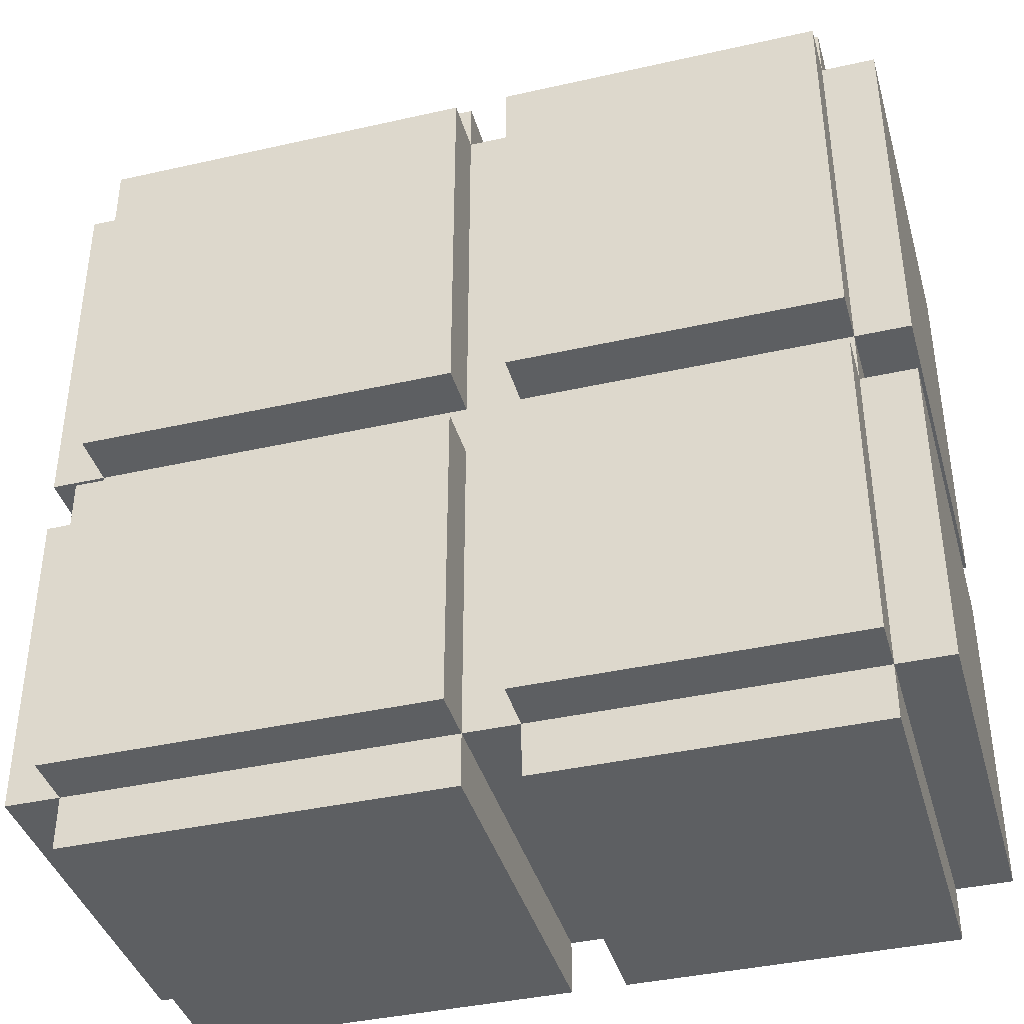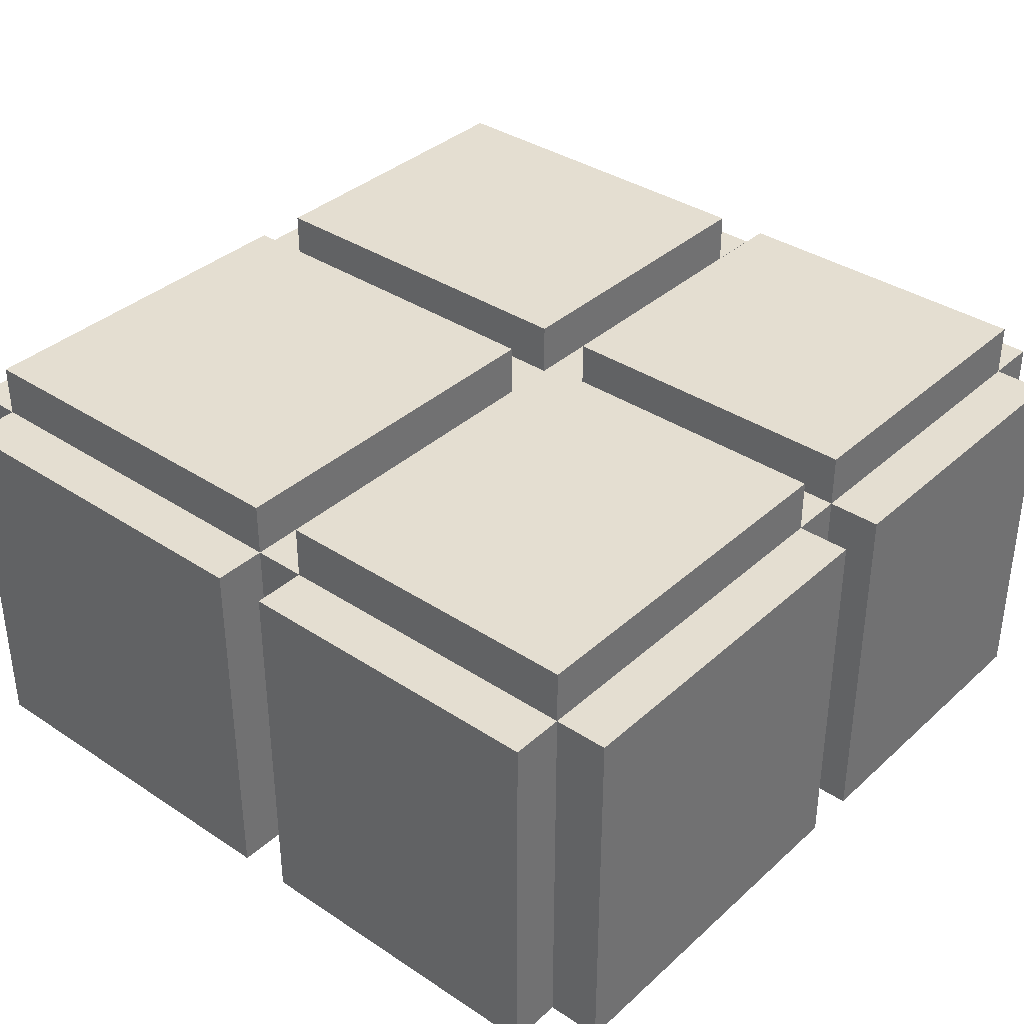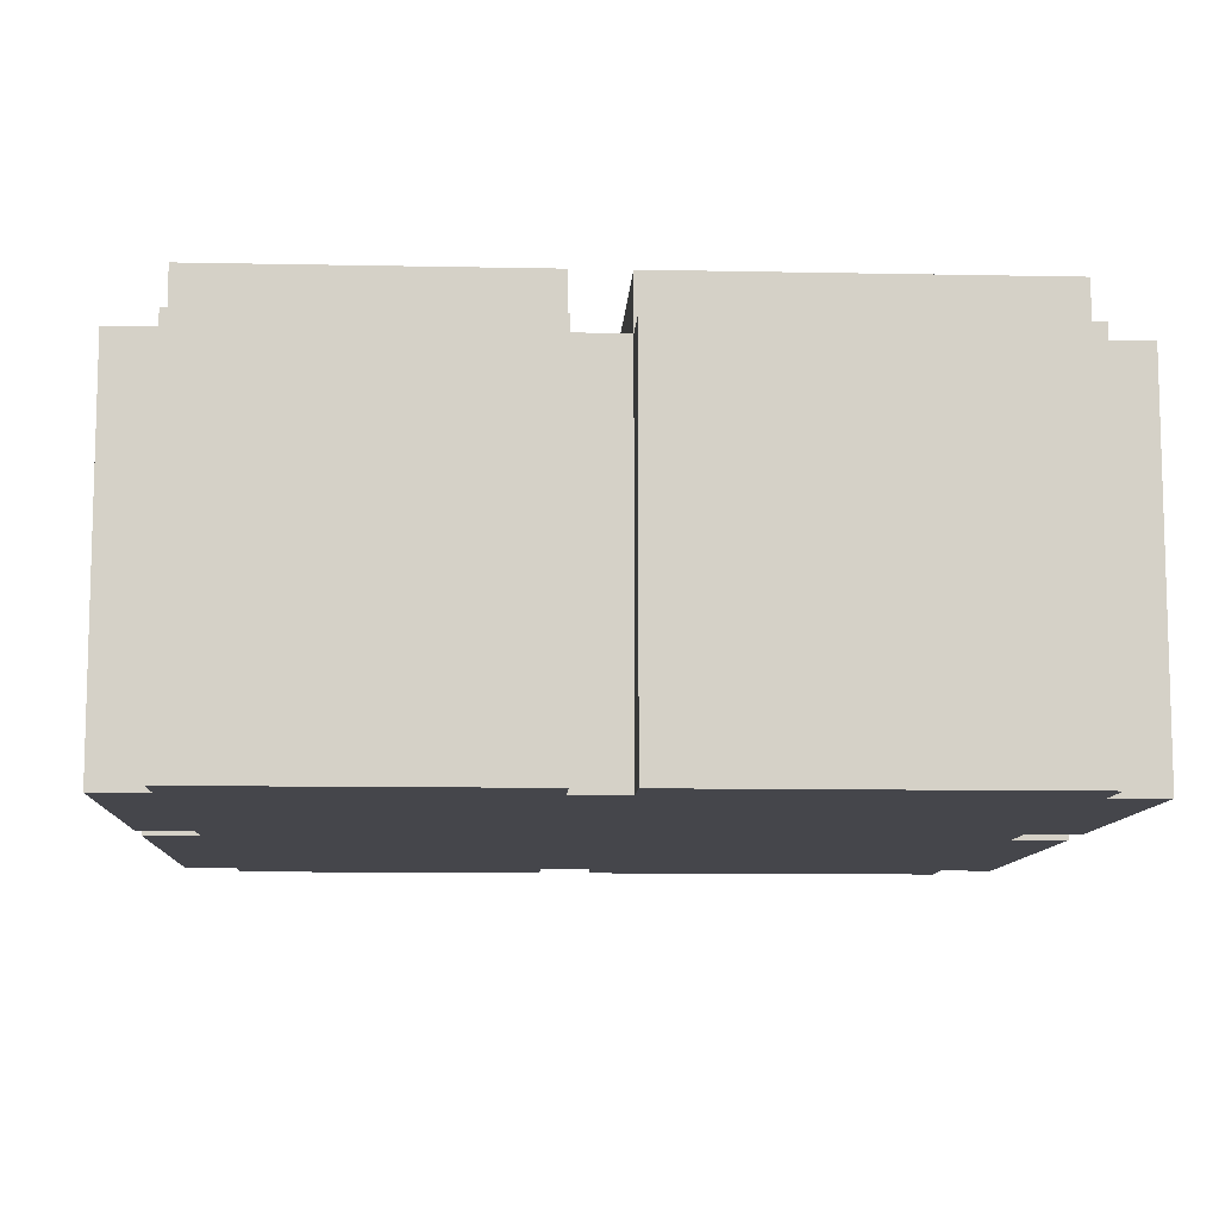
<metadata>
{"format":"obj","ext":"obj","renderer":"f3d","projection":"perspective","resolution":1024,"background":"white","views":[{"elev":-39.5,"azim":-164.3,"up":"+Z"},{"elev":36.4,"azim":130.7,"up":"+Y"},{"elev":-10.0,"azim":-93.0,"up":"+Y"}]}
</metadata>
<code>
o
v -0.8 0 0.7
v -0.8 0 0
v -0.8 0 -0.1
v -0.8 0 -0.7
v -0.8 0.7 0.7
v -0.8 0.7 0
v -0.8 0.7 -0.1
v -0.8 0.7 -0.7
v -0.7 0 0.8
v -0.7 0 0.7
v -0.7 0 0
v -0.7 0 -0.1
v -0.7 0 -0.7
v -0.7 0 -0.8
v -0.7 0.7 0.8
v -0.7 0.7 0.7
v -0.7 0.7 0.6
v -0.7 0.7 0.1
v -0.7 0.7 0
v -0.7 0.7 -0.1
v -0.7 0.7 -0.2
v -0.7 0.7 -0.7
v -0.7 0.7 -0.8
v -0.7 0.8 0.7
v -0.7 0.8 0.6
v -0.7 0.8 0.1
v -0.7 0.8 0
v -0.7 0.8 -0.1
v -0.7 0.8 -0.2
v -0.7 0.8 -0.7
v 0 0 0.8
v 0 0 0.7
v 0 0 -0.7
v 0 0 -0.8
v 0 0.7 0.8
v 0 0.7 0.7
v 0 0.7 0
v 0 0.7 -0.1
v 0 0.7 -0.7
v 0 0.7 -0.8
v 0 0.8 0.7
v 0 0.8 0
v 0 0.8 -0.1
v 0 0.8 -0.7
v -0.1 0 0.8
v -0.1 0 0.7
v -0.1 0 -0.7
v -0.1 0 -0.8
v -0.1 0.7 0.8
v -0.1 0.7 0.7
v -0.1 0.7 0.6
v -0.1 0.7 0.1
v -0.1 0.7 0
v -0.1 0.7 -0.1
v -0.1 0.7 -0.2
v -0.1 0.7 -0.7
v -0.1 0.7 -0.8
v -0.1 0.8 0.7
v -0.1 0.8 0.6
v -0.1 0.8 0.1
v -0.1 0.8 0
v -0.1 0.8 -0.1
v -0.1 0.8 -0.2
v -0.1 0.8 -0.7
v 0.7 0 0.8
v 0.7 0 0.7
v 0.7 0 0
v 0.7 0 -0.1
v 0.7 0 -0.7
v 0.7 0 -0.8
v 0.7 0.7 0.8
v 0.7 0.7 0.7
v 0.7 0.7 0.6
v 0.7 0.7 0.1
v 0.7 0.7 0
v 0.7 0.7 -0.1
v 0.7 0.7 -0.2
v 0.7 0.7 -0.7
v 0.7 0.7 -0.8
v 0.7 0.8 0.7
v 0.7 0.8 0.6
v 0.7 0.8 0.1
v 0.7 0.8 0
v 0.7 0.8 -0.1
v 0.7 0.8 -0.2
v 0.7 0.8 -0.7
v 0.8 0 0.7
v 0.8 0 0
v 0.8 0 -0.1
v 0.8 0 -0.7
v 0.8 0.7 0.7
v 0.8 0.7 0
v 0.8 0.7 -0.1
v 0.8 0.7 -0.7
v -0.7 0 0.8
v -0.7 0.7 0.8
v -0.1 0 0.8
v -0.1 0.7 0.8
v 0 0 0.8
v 0 0.7 0.8
v 0.7 0 0.8
v 0.7 0.7 0.8
v -0.8 0 0.7
v -0.8 0.7 0.7
v -0.7 0 0.7
v -0.7 0.7 0.7
v -0.7 0.8 0.7
v -0.1 0 0.7
v -0.1 0.7 0.7
v -0.1 0.8 0.7
v 0 0 0.7
v 0 0.7 0.7
v 0 0.8 0.7
v 0.1 0.7 0.7
v 0.1 0.8 0.7
v 0.7 0 0.7
v 0.7 0.7 0.7
v 0.7 0.8 0.7
v 0.8 0 0.7
v 0.8 0.7 0.7
v -0.8 0 -0.1
v -0.8 0.7 -0.1
v -0.7 0 -0.1
v -0.7 0.7 -0.1
v -0.7 0.8 -0.1
v -0.1 0.7 -0.1
v -0.1 0.8 -0.1
v 0 0.7 -0.1
v 0 0.8 -0.1
v 0.1 0.7 -0.1
v 0.1 0.8 -0.1
v 0.7 0 -0.1
v 0.7 0.7 -0.1
v 0.7 0.8 -0.1
v 0.8 0 -0.1
v 0.8 0.7 -0.1
v -0.8 0 0
v -0.8 0.7 0
v -0.7 0 0
v -0.7 0.7 0
v -0.7 0.8 0
v -0.1 0.7 0
v -0.1 0.8 0
v 0 0.7 0
v 0 0.8 0
v 0.1 0.7 0
v 0.1 0.8 0
v 0.7 0 0
v 0.7 0.7 0
v 0.7 0.8 0
v 0.8 0 0
v 0.8 0.7 0
v -0.8 0 -0.7
v -0.8 0.7 -0.7
v -0.7 0 -0.7
v -0.7 0.7 -0.7
v -0.7 0.8 -0.7
v -0.6 0.7 -0.7
v -0.6 0.8 -0.7
v -0.2 0.7 -0.7
v -0.2 0.8 -0.7
v -0.1 0 -0.7
v -0.1 0.7 -0.7
v -0.1 0.8 -0.7
v 0 0 -0.7
v 0 0.7 -0.7
v 0 0.8 -0.7
v 0.1 0.7 -0.7
v 0.2 0.7 -0.7
v 0.2 0.8 -0.7
v 0.6 0.7 -0.7
v 0.6 0.8 -0.7
v 0.7 0 -0.7
v 0.7 0.7 -0.7
v 0.7 0.8 -0.7
v 0.8 0 -0.7
v 0.8 0.7 -0.7
v -0.7 0 -0.8
v -0.7 0.7 -0.8
v -0.1 0 -0.8
v -0.1 0.7 -0.8
v 0 0 -0.8
v 0 0.7 -0.8
v 0.1 0 -0.8
v 0.1 0.7 -0.8
v 0.7 0 -0.8
v 0.7 0.7 -0.8
v -0.7 0 0.8
v -0.1 0 0.8
v 0 0 0.8
v 0.7 0 0.8
v -0.8 0 0.7
v -0.7 0 0.7
v -0.1 0 0.7
v 0 0 0.7
v 0.1 0 0.7
v 0.7 0 0.7
v 0.8 0 0.7
v -0.7 0 0.6
v -0.6 0 0.6
v -0.2 0 0.6
v -0.1 0 0.6
v 0.1 0 0.6
v 0.2 0 0.6
v 0.6 0 0.6
v 0.7 0 0.6
v -0.6 0 0.5
v -0.5 0 0.5
v -0.3 0 0.5
v -0.2 0 0.5
v 0.2 0 0.5
v 0.3 0 0.5
v 0.5 0 0.5
v 0.6 0 0.5
v -0.5 0 0.4
v -0.4 0 0.4
v -0.3 0 0.4
v 0.3 0 0.4
v 0.4 0 0.4
v 0.5 0 0.4
v -0.5 0 0.3
v -0.4 0 0.3
v -0.3 0 0.3
v 0.3 0 0.3
v 0.4 0 0.3
v 0.5 0 0.3
v -0.6 0 0.2
v -0.5 0 0.2
v -0.3 0 0.2
v -0.2 0 0.2
v 0.2 0 0.2
v 0.3 0 0.2
v 0.5 0 0.2
v 0.6 0 0.2
v -0.7 0 0.1
v -0.6 0 0.1
v -0.2 0 0.1
v -0.1 0 0.1
v 0.1 0 0.1
v 0.2 0 0.1
v 0.6 0 0.1
v 0.7 0 0.1
v -0.8 0 0
v -0.7 0 0
v -0.1 0 0
v 0 0 0
v 0.1 0 0
v 0.7 0 0
v 0.8 0 0
v -0.8 0 -0.1
v -0.7 0 -0.1
v -0.1 0 -0.1
v 0 0 -0.1
v 0.1 0 -0.1
v 0.7 0 -0.1
v 0.8 0 -0.1
v -0.7 0 -0.2
v -0.6 0 -0.2
v -0.2 0 -0.2
v -0.1 0 -0.2
v 0.1 0 -0.2
v 0.2 0 -0.2
v 0.6 0 -0.2
v 0.7 0 -0.2
v -0.6 0 -0.3
v -0.5 0 -0.3
v -0.3 0 -0.3
v -0.2 0 -0.3
v 0.2 0 -0.3
v 0.3 0 -0.3
v 0.5 0 -0.3
v 0.6 0 -0.3
v -0.5 0 -0.4
v -0.4 0 -0.4
v -0.3 0 -0.4
v 0.3 0 -0.4
v 0.4 0 -0.4
v 0.5 0 -0.4
v -0.5 0 -0.5
v -0.4 0 -0.5
v -0.3 0 -0.5
v 0.3 0 -0.5
v 0.4 0 -0.5
v 0.5 0 -0.5
v -0.6 0 -0.6
v -0.5 0 -0.6
v -0.3 0 -0.6
v -0.2 0 -0.6
v 0.2 0 -0.6
v 0.3 0 -0.6
v 0.5 0 -0.6
v 0.6 0 -0.6
v -0.8 0 -0.7
v -0.7 0 -0.7
v -0.6 0 -0.7
v -0.2 0 -0.7
v -0.1 0 -0.7
v 0 0 -0.7
v 0.1 0 -0.7
v 0.2 0 -0.7
v 0.6 0 -0.7
v 0.7 0 -0.7
v 0.8 0 -0.7
v -0.7 0 -0.8
v -0.1 0 -0.8
v 0 0 -0.8
v 0.1 0 -0.8
v 0.7 0 -0.8
v -0.7 0.7 0.8
v -0.1 0.7 0.8
v 0 0.7 0.8
v 0.7 0.7 0.8
v -0.8 0.7 0.7
v -0.7 0.7 0.7
v -0.1 0.7 0.7
v 0 0.7 0.7
v 0.1 0.7 0.7
v 0.7 0.7 0.7
v 0.8 0.7 0.7
v -0.7 0.7 0.6
v -0.1 0.7 0.6
v 0.7 0.7 0.6
v -0.7 0.7 0.1
v -0.1 0.7 0.1
v 0.7 0.7 0.1
v -0.8 0.7 0
v -0.7 0.7 0
v -0.1 0.7 0
v 0 0.7 0
v 0.1 0.7 0
v 0.7 0.7 0
v 0.8 0.7 0
v -0.8 0.7 -0.1
v -0.7 0.7 -0.1
v -0.1 0.7 -0.1
v 0 0.7 -0.1
v 0.1 0.7 -0.1
v 0.7 0.7 -0.1
v 0.8 0.7 -0.1
v -0.7 0.7 -0.2
v -0.1 0.7 -0.2
v 0.7 0.7 -0.2
v -0.8 0.7 -0.7
v -0.7 0.7 -0.7
v -0.6 0.7 -0.7
v -0.2 0.7 -0.7
v -0.1 0.7 -0.7
v 0 0.7 -0.7
v 0.1 0.7 -0.7
v 0.2 0.7 -0.7
v 0.6 0.7 -0.7
v 0.7 0.7 -0.7
v 0.8 0.7 -0.7
v -0.7 0.7 -0.8
v -0.1 0.7 -0.8
v 0 0.7 -0.8
v 0.1 0.7 -0.8
v 0.7 0.7 -0.8
v -0.7 0.8 0.7
v -0.1 0.8 0.7
v 0 0.8 0.7
v 0.1 0.8 0.7
v 0.7 0.8 0.7
v -0.7 0.8 0.6
v -0.6 0.8 0.6
v -0.2 0.8 0.6
v -0.1 0.8 0.6
v 0.1 0.8 0.6
v 0.2 0.8 0.6
v 0.6 0.8 0.6
v 0.7 0.8 0.6
v -0.6 0.8 0.5
v -0.5 0.8 0.5
v -0.3 0.8 0.5
v -0.2 0.8 0.5
v 0.2 0.8 0.5
v 0.3 0.8 0.5
v 0.5 0.8 0.5
v 0.6 0.8 0.5
v -0.5 0.8 0.4
v -0.4 0.8 0.4
v -0.3 0.8 0.4
v 0.3 0.8 0.4
v 0.4 0.8 0.4
v 0.5 0.8 0.4
v -0.5 0.8 0.3
v -0.4 0.8 0.3
v -0.3 0.8 0.3
v 0.3 0.8 0.3
v 0.4 0.8 0.3
v 0.5 0.8 0.3
v -0.6 0.8 0.2
v -0.5 0.8 0.2
v -0.3 0.8 0.2
v -0.2 0.8 0.2
v 0.2 0.8 0.2
v 0.3 0.8 0.2
v 0.5 0.8 0.2
v 0.6 0.8 0.2
v -0.7 0.8 0.1
v -0.6 0.8 0.1
v -0.2 0.8 0.1
v -0.1 0.8 0.1
v 0.1 0.8 0.1
v 0.2 0.8 0.1
v 0.6 0.8 0.1
v 0.7 0.8 0.1
v -0.7 0.8 0
v -0.1 0.8 0
v 0 0.8 0
v 0.1 0.8 0
v 0.7 0.8 0
v -0.7 0.8 -0.1
v -0.1 0.8 -0.1
v 0 0.8 -0.1
v 0.1 0.8 -0.1
v 0.7 0.8 -0.1
v -0.7 0.8 -0.2
v -0.6 0.8 -0.2
v -0.2 0.8 -0.2
v -0.1 0.8 -0.2
v 0.1 0.8 -0.2
v 0.2 0.8 -0.2
v 0.6 0.8 -0.2
v 0.7 0.8 -0.2
v -0.6 0.8 -0.3
v -0.5 0.8 -0.3
v -0.3 0.8 -0.3
v -0.2 0.8 -0.3
v 0.2 0.8 -0.3
v 0.3 0.8 -0.3
v 0.5 0.8 -0.3
v 0.6 0.8 -0.3
v -0.5 0.8 -0.4
v -0.4 0.8 -0.4
v -0.3 0.8 -0.4
v 0.3 0.8 -0.4
v 0.4 0.8 -0.4
v 0.5 0.8 -0.4
v -0.5 0.8 -0.5
v -0.4 0.8 -0.5
v -0.3 0.8 -0.5
v 0.3 0.8 -0.5
v 0.4 0.8 -0.5
v 0.5 0.8 -0.5
v -0.6 0.8 -0.6
v -0.5 0.8 -0.6
v -0.3 0.8 -0.6
v -0.2 0.8 -0.6
v 0.2 0.8 -0.6
v 0.3 0.8 -0.6
v 0.5 0.8 -0.6
v 0.6 0.8 -0.6
v -0.7 0.8 -0.7
v -0.6 0.8 -0.7
v -0.2 0.8 -0.7
v -0.1 0.8 -0.7
v 0 0.8 -0.7
v 0.2 0.8 -0.7
v 0.6 0.8 -0.7
v 0.7 0.8 -0.7
f 5 2 1
f 6 2 5
f 7 4 3
f 8 4 7
f 15 10 9
f 16 10 15
f 19 12 11
f 20 12 19
f 22 14 13
f 23 14 22
f 24 17 16
f 25 18 17
f 25 17 24
f 26 19 18
f 26 18 25
f 27 19 26
f 28 21 20
f 29 22 21
f 29 21 28
f 30 22 29
f 35 32 31
f 36 32 35
f 39 34 33
f 40 34 39
f 41 37 36
f 42 37 41
f 43 39 38
f 44 39 43
f 45 46 49
f 49 46 50
f 47 48 56
f 56 48 57
f 50 51 58
f 51 52 59
f 58 51 59
f 52 53 60
f 59 52 60
f 60 53 61
f 54 55 62
f 55 56 63
f 62 55 63
f 63 56 64
f 65 66 71
f 71 66 72
f 67 68 75
f 75 68 76
f 69 70 78
f 78 70 79
f 72 73 80
f 73 74 81
f 80 73 81
f 74 75 82
f 81 74 82
f 82 75 83
f 76 77 84
f 77 78 85
f 84 77 85
f 85 78 86
f 87 88 91
f 91 88 92
f 89 90 93
f 93 90 94
f 97 96 95
f 98 96 97
f 101 100 99
f 102 100 101
f 105 104 103
f 106 104 105
f 109 107 106
f 110 107 109
f 111 109 108
f 112 109 111
f 114 113 112
f 115 113 114
f 117 115 114
f 118 115 117
f 119 117 116
f 120 117 119
f 123 122 121
f 124 122 123
f 126 125 124
f 127 125 126
f 130 129 128
f 131 129 130
f 133 131 130
f 134 131 133
f 135 133 132
f 136 133 135
f 137 138 139
f 139 138 140
f 140 141 142
f 142 141 143
f 144 145 146
f 146 145 147
f 146 147 149
f 149 147 150
f 148 149 151
f 151 149 152
f 153 154 155
f 155 154 156
f 156 157 158
f 158 157 159
f 158 159 160
f 160 159 161
f 160 161 163
f 163 161 164
f 162 163 165
f 165 163 166
f 166 167 168
f 168 167 169
f 169 167 170
f 169 170 171
f 171 170 172
f 171 172 174
f 174 172 175
f 173 174 176
f 176 174 177
f 178 179 180
f 180 179 181
f 182 183 184
f 184 183 185
f 184 185 186
f 186 185 187
f 193 189 188
f 194 189 193
f 195 191 190
f 196 191 195
f 197 191 196
f 199 194 193
f 199 193 192
f 200 194 199
f 201 194 200
f 202 195 194
f 202 194 201
f 203 197 196
f 203 196 195
f 204 197 203
f 205 197 204
f 206 198 197
f 206 197 205
f 207 201 200
f 207 200 199
f 208 201 207
f 209 201 208
f 210 202 201
f 210 201 209
f 211 205 204
f 211 204 203
f 212 205 211
f 213 205 212
f 214 206 205
f 214 205 213
f 215 209 208
f 215 208 207
f 216 209 215
f 217 210 209
f 217 209 216
f 218 213 212
f 218 212 211
f 219 213 218
f 220 214 213
f 220 213 219
f 221 216 215
f 221 215 207
f 222 217 216
f 222 216 221
f 223 210 217
f 223 217 222
f 224 219 218
f 224 218 211
f 225 220 219
f 225 219 224
f 226 214 220
f 226 220 225
f 227 207 199
f 227 221 207
f 228 222 221
f 228 221 227
f 228 223 222
f 229 210 223
f 229 223 228
f 230 202 210
f 230 210 229
f 231 211 203
f 231 224 211
f 232 225 224
f 232 224 231
f 232 226 225
f 233 214 226
f 233 226 232
f 234 206 214
f 234 214 233
f 235 199 192
f 235 227 199
f 236 229 228
f 236 227 235
f 236 228 227
f 236 230 229
f 237 202 230
f 237 230 236
f 238 195 202
f 238 202 237
f 239 203 195
f 239 231 203
f 240 233 232
f 240 231 239
f 240 234 233
f 240 232 231
f 241 206 234
f 241 234 240
f 242 198 206
f 242 206 241
f 243 235 192
f 244 237 236
f 244 235 243
f 244 236 235
f 244 238 237
f 245 195 238
f 245 238 244
f 246 239 195
f 246 195 245
f 247 241 240
f 247 239 246
f 247 240 239
f 247 242 241
f 248 198 242
f 248 242 247
f 249 198 248
f 251 247 246
f 251 248 247
f 251 246 245
f 251 245 244
f 252 248 251
f 253 248 252
f 254 248 253
f 255 248 254
f 257 251 250
f 257 252 251
f 258 252 257
f 259 252 258
f 260 253 252
f 260 252 259
f 261 255 254
f 261 254 253
f 262 255 261
f 263 255 262
f 264 256 255
f 264 255 263
f 265 259 258
f 265 258 257
f 266 259 265
f 267 259 266
f 268 260 259
f 268 259 267
f 269 263 262
f 269 262 261
f 270 263 269
f 271 263 270
f 272 264 263
f 272 263 271
f 273 267 266
f 273 266 265
f 274 267 273
f 275 268 267
f 275 267 274
f 276 271 270
f 276 270 269
f 277 271 276
f 278 272 271
f 278 271 277
f 279 274 273
f 279 273 265
f 280 275 274
f 280 274 279
f 281 268 275
f 281 275 280
f 282 277 276
f 282 276 269
f 283 278 277
f 283 277 282
f 284 272 278
f 284 278 283
f 285 265 257
f 285 279 265
f 286 280 279
f 286 279 285
f 286 281 280
f 287 268 281
f 287 281 286
f 288 260 268
f 288 268 287
f 289 269 261
f 289 282 269
f 290 283 282
f 290 282 289
f 290 284 283
f 291 272 284
f 291 284 290
f 292 264 272
f 292 272 291
f 293 257 250
f 293 285 257
f 294 285 293
f 295 287 286
f 295 285 294
f 295 286 285
f 295 288 287
f 296 260 288
f 296 288 295
f 297 253 260
f 297 260 296
f 298 261 253
f 298 253 297
f 298 289 261
f 299 289 298
f 300 291 290
f 300 289 299
f 300 292 291
f 300 290 289
f 301 264 292
f 301 292 300
f 302 256 264
f 302 264 301
f 303 256 302
f 304 296 295
f 304 297 296
f 304 295 294
f 305 297 304
f 306 299 298
f 307 302 301
f 307 299 306
f 307 301 300
f 307 300 299
f 308 302 307
f 309 310 314
f 314 310 315
f 311 312 316
f 316 312 317
f 317 312 318
f 313 314 320
f 315 316 321
f 318 319 322
f 313 320 323
f 321 316 324
f 322 319 325
f 313 323 326
f 326 323 327
f 324 316 328
f 328 316 329
f 325 319 331
f 331 319 332
f 329 330 334
f 330 331 334
f 327 328 334
f 328 329 334
f 334 331 335
f 335 331 336
f 336 331 337
f 337 331 338
f 333 334 340
f 335 336 341
f 338 339 342
f 333 340 343
f 343 340 344
f 341 336 347
f 347 336 348
f 342 339 352
f 352 339 353
f 345 346 354
f 344 345 354
f 346 347 354
f 354 347 355
f 348 349 356
f 350 351 357
f 356 349 357
f 351 352 357
f 349 350 357
f 357 352 358
f 359 360 364
f 364 360 365
f 365 360 366
f 366 360 367
f 362 363 368
f 361 362 368
f 368 363 369
f 369 363 370
f 370 363 371
f 365 366 372
f 364 365 372
f 372 366 373
f 373 366 374
f 366 367 375
f 374 366 375
f 368 369 376
f 369 370 376
f 376 370 377
f 377 370 378
f 370 371 379
f 378 370 379
f 373 374 380
f 372 373 380
f 380 374 381
f 374 375 382
f 381 374 382
f 377 378 383
f 376 377 383
f 383 378 384
f 378 379 385
f 384 378 385
f 380 381 386
f 372 380 386
f 381 382 387
f 386 381 387
f 382 375 388
f 387 382 388
f 383 384 389
f 376 383 389
f 384 385 390
f 389 384 390
f 385 379 391
f 390 385 391
f 364 372 392
f 372 386 392
f 386 387 393
f 392 386 393
f 387 388 393
f 388 375 394
f 393 388 394
f 375 367 395
f 394 375 395
f 368 376 396
f 376 389 396
f 389 390 397
f 396 389 397
f 390 391 397
f 391 379 398
f 397 391 398
f 379 371 399
f 398 379 399
f 364 392 400
f 393 394 401
f 400 392 401
f 392 393 401
f 394 395 401
f 395 367 402
f 401 395 402
f 402 367 403
f 361 368 404
f 368 396 404
f 397 398 405
f 404 396 405
f 396 397 405
f 398 399 405
f 399 371 406
f 405 399 406
f 406 371 407
f 402 403 408
f 401 402 408
f 400 401 408
f 408 403 409
f 361 404 410
f 404 405 411
f 410 404 411
f 406 407 411
f 405 406 411
f 411 407 412
f 413 414 418
f 418 414 419
f 419 414 420
f 420 414 421
f 416 417 422
f 415 416 422
f 422 417 423
f 423 417 424
f 424 417 425
f 419 420 426
f 418 419 426
f 426 420 427
f 427 420 428
f 420 421 429
f 428 420 429
f 422 423 430
f 423 424 430
f 430 424 431
f 431 424 432
f 424 425 433
f 432 424 433
f 427 428 434
f 426 427 434
f 434 428 435
f 428 429 436
f 435 428 436
f 431 432 437
f 430 431 437
f 437 432 438
f 432 433 439
f 438 432 439
f 434 435 440
f 426 434 440
f 435 436 441
f 440 435 441
f 436 429 442
f 441 436 442
f 437 438 443
f 430 437 443
f 438 439 444
f 443 438 444
f 439 433 445
f 444 439 445
f 418 426 446
f 426 440 446
f 440 441 447
f 446 440 447
f 441 442 447
f 442 429 448
f 447 442 448
f 429 421 449
f 448 429 449
f 422 430 450
f 430 443 450
f 443 444 451
f 450 443 451
f 444 445 451
f 445 433 452
f 451 445 452
f 433 425 453
f 452 433 453
f 418 446 454
f 447 448 455
f 454 446 455
f 446 447 455
f 448 449 455
f 449 421 456
f 455 449 456
f 456 421 457
f 415 422 458
f 422 450 458
f 451 452 459
f 458 450 459
f 450 451 459
f 452 453 459
f 453 425 460
f 459 453 460
f 460 425 461

</code>
